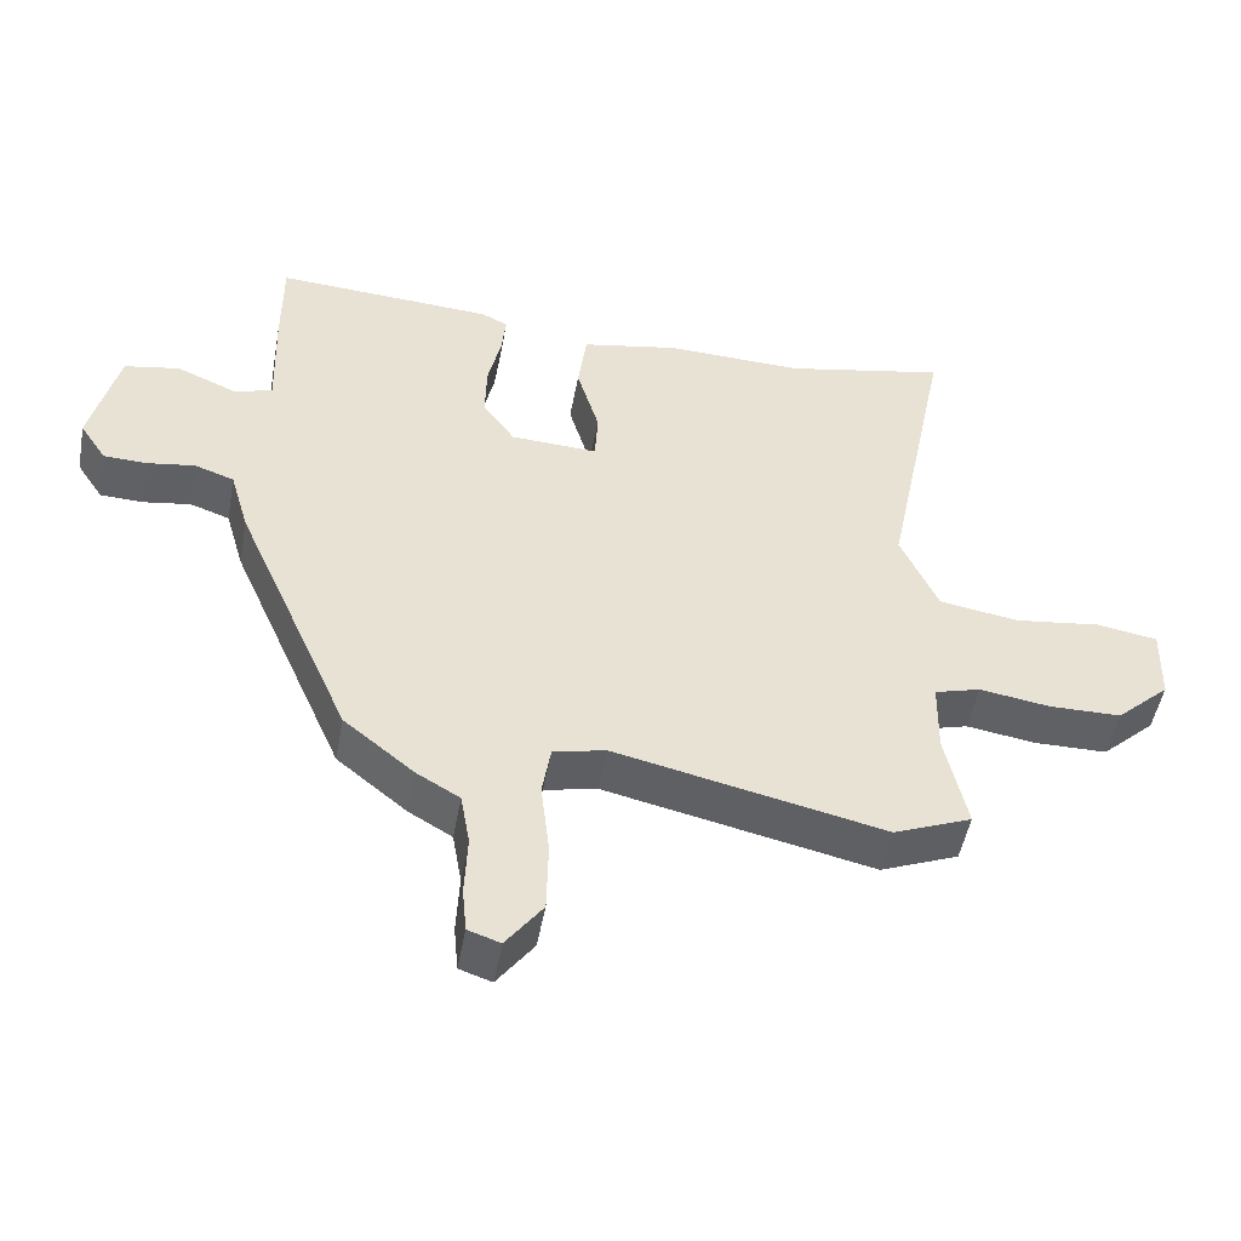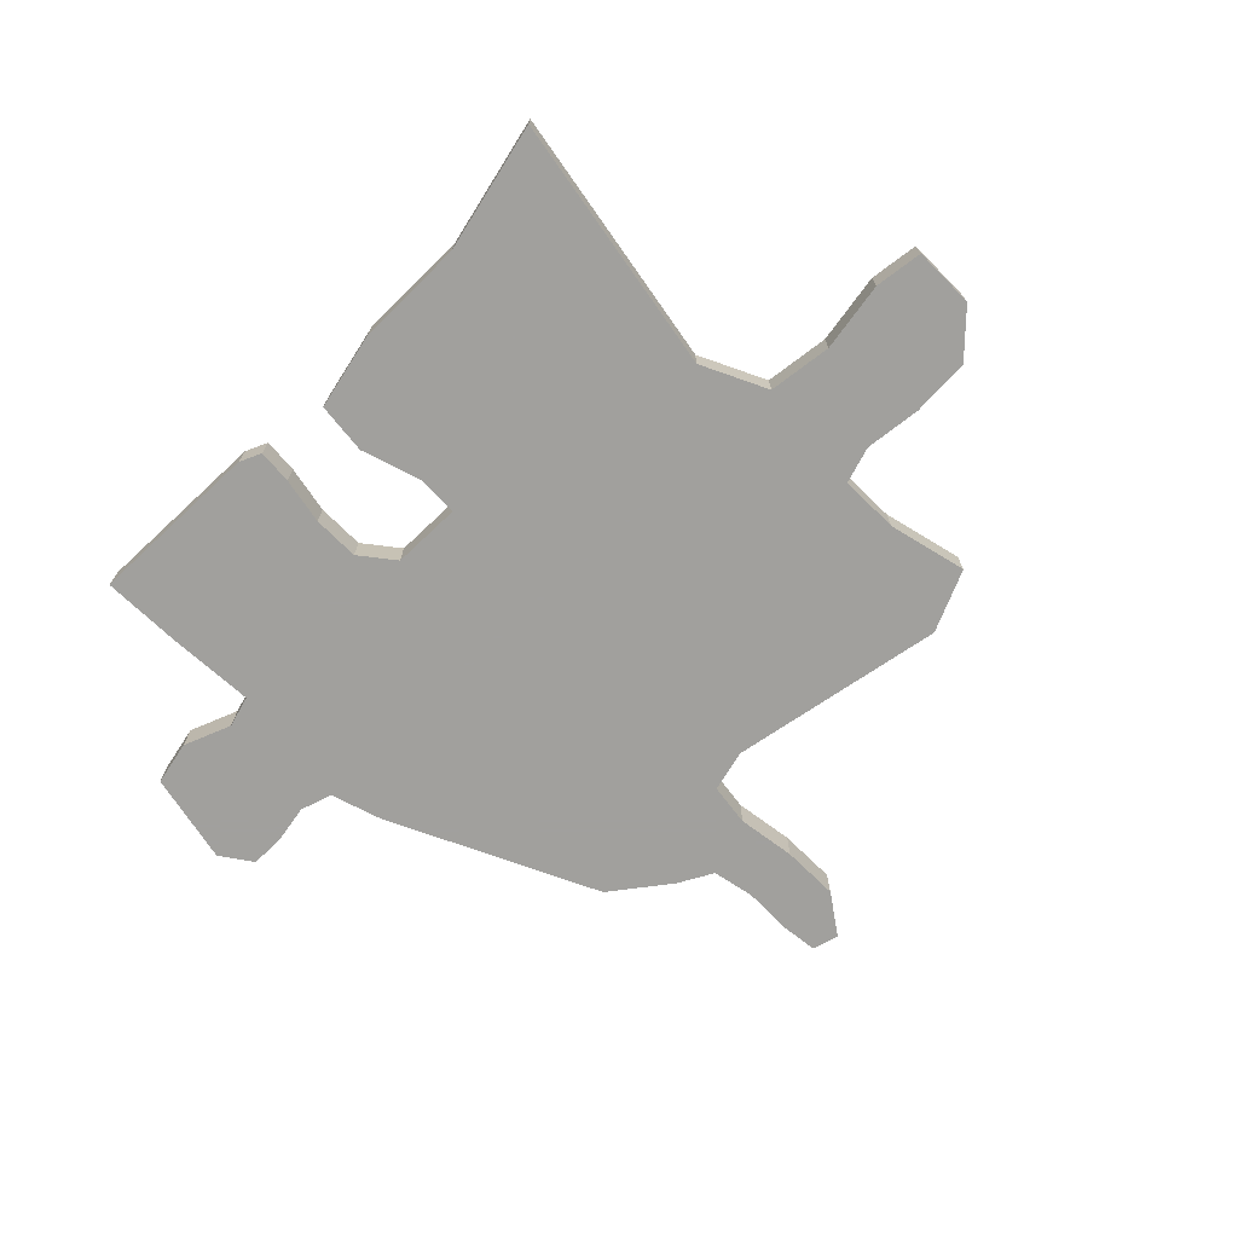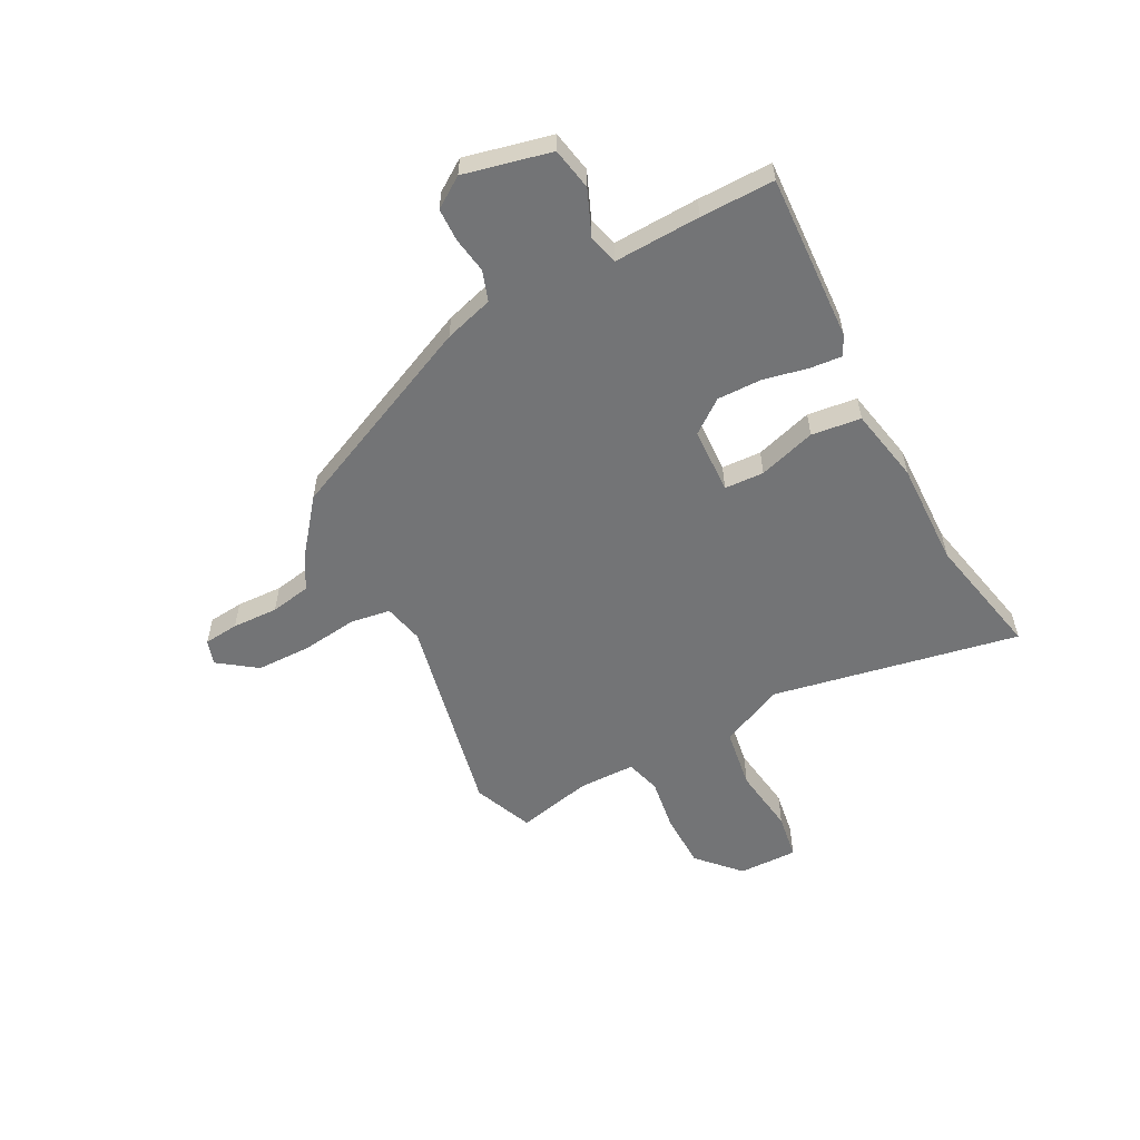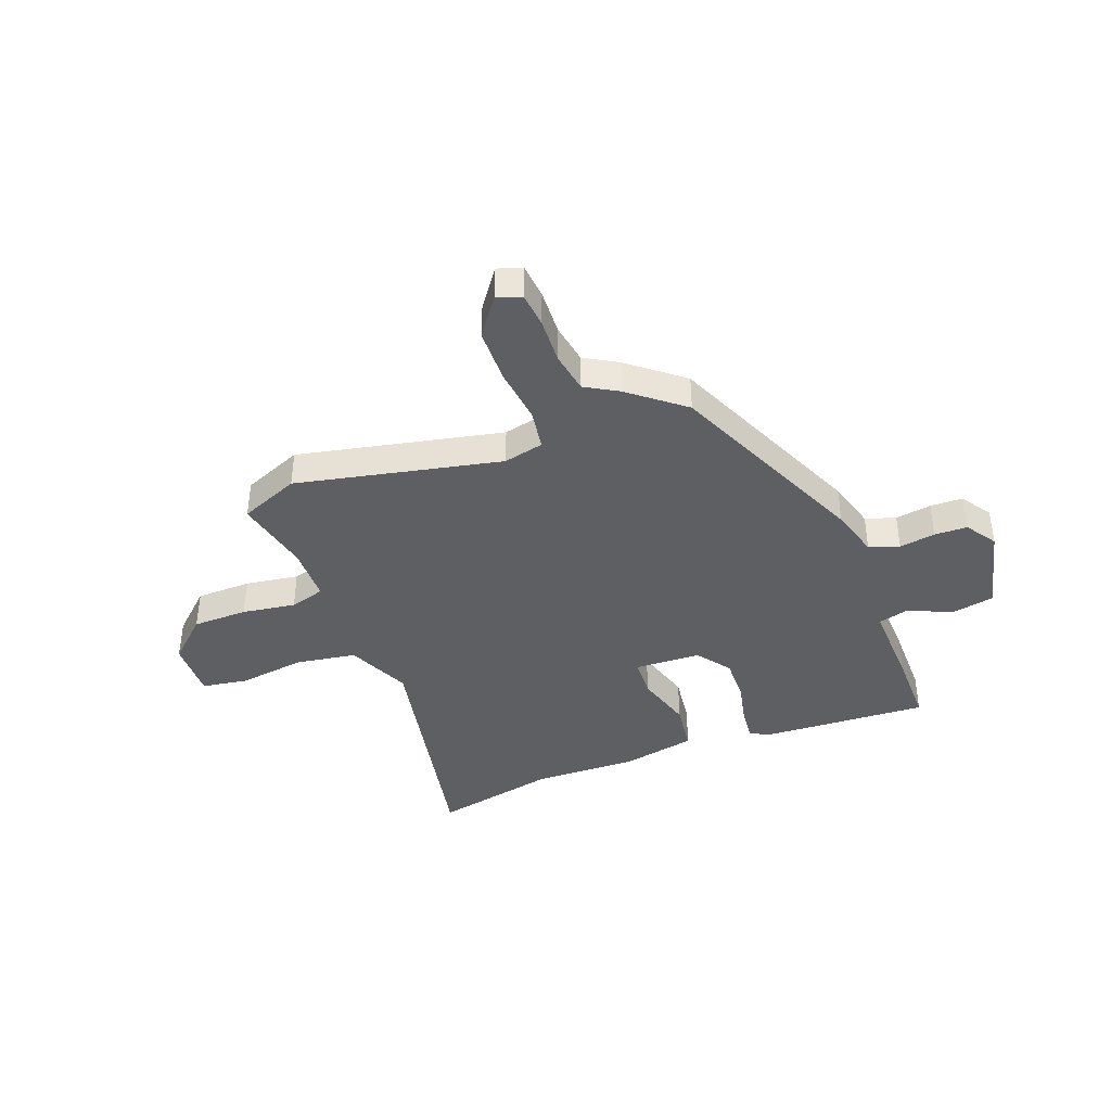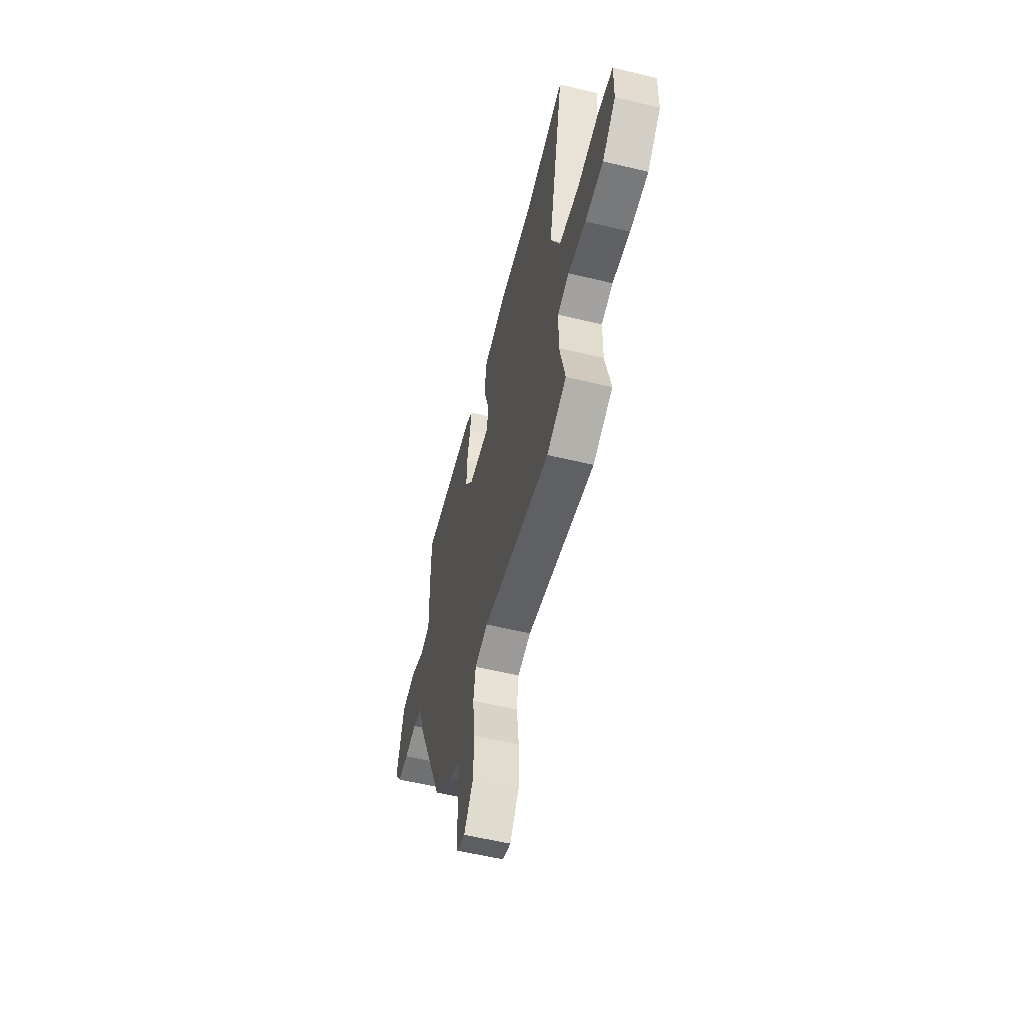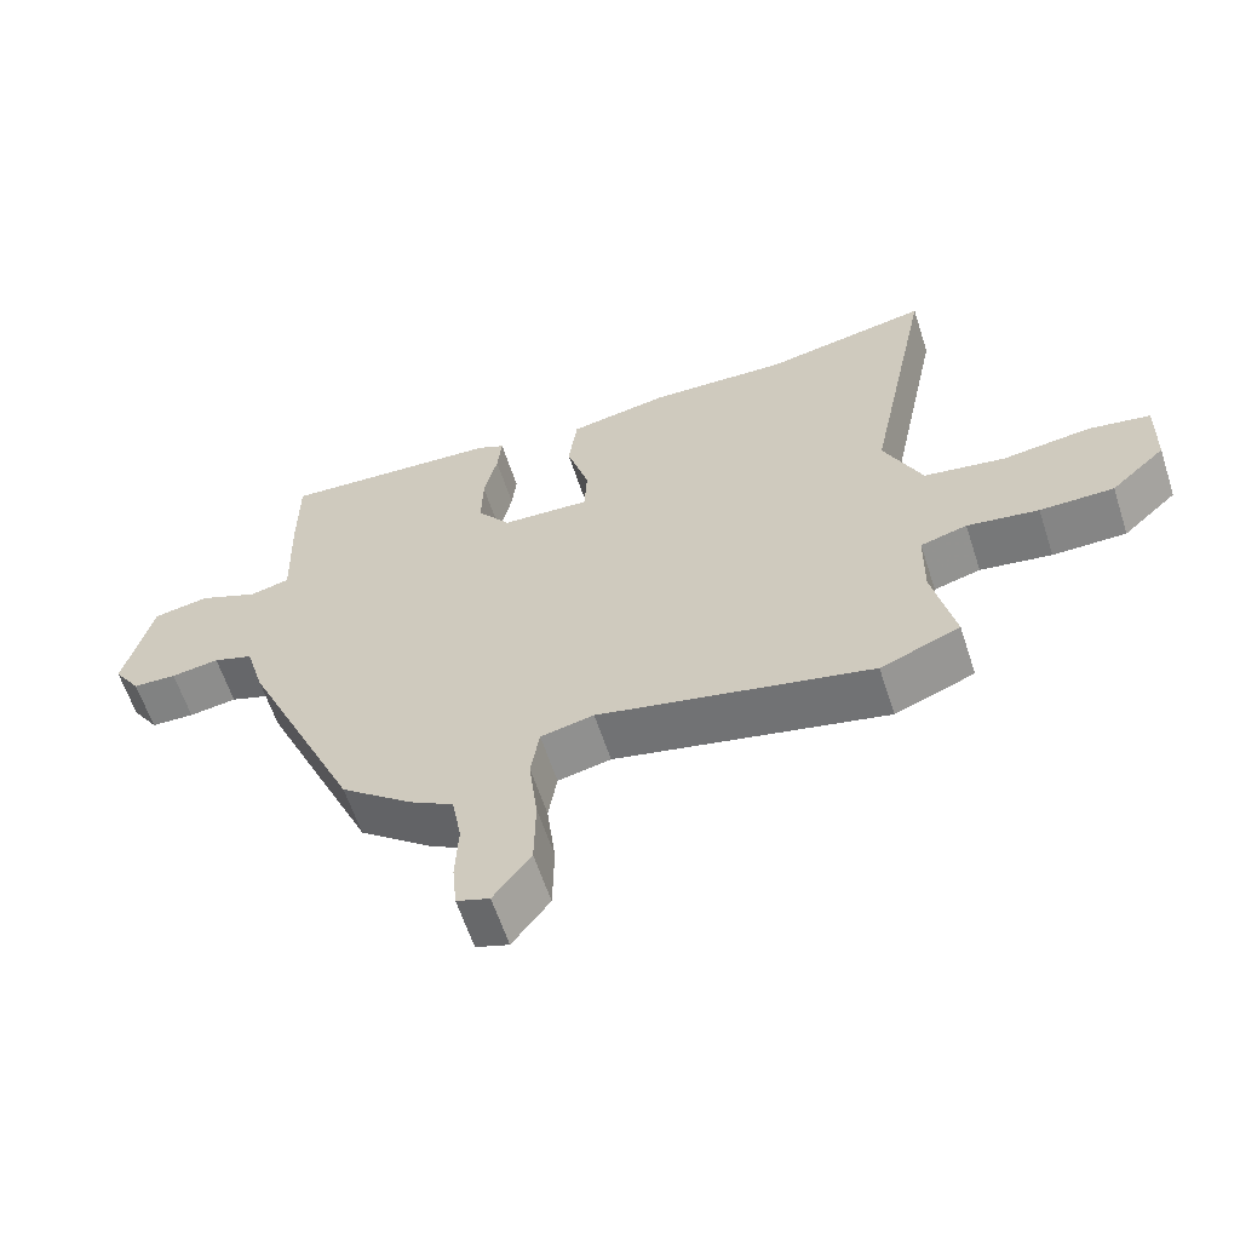
<metadata>
{"format":"obj","ext":"obj","renderer":"f3d","projection":"perspective","resolution":1024,"background":"white","views":[{"elev":-49.4,"azim":-10.4,"up":"+Z"},{"elev":-71.7,"azim":46.4,"up":"+Y"},{"elev":-56.2,"azim":-61.8,"up":"+Y"},{"elev":-40.8,"azim":-159.0,"up":"+Y"},{"elev":-57.1,"azim":75.9,"up":"+Z"},{"elev":-61.4,"azim":18.1,"up":"+Z"}]}
</metadata>
<code>
v 0.318 0.07 0.463
v 0.544 0.07 0.509
v 0.453 0.07 0.059
v 0.505 0.07 -0.057
v 0.616 0.07 -0.075
v 0.738 0.07 -0.059
v 0.822 0.07 -0.073
v 0.819 0.07 -0.181
v 0.744 0.07 -0.25
v 0.643 0.07 -0.251
v 0.545 0.07 -0.236
v 0.481 0.07 -0.254
v 0.479 0.07 -0.357
v 0.509 0.07 -0.496
v 0.4 0.07 -0.54
v 0.026 0.07 -0.458
v -0.047 0.07 -0.474
v -0.059 0.07 -0.547
v -0.047 0.07 -0.649
v -0.049 0.07 -0.749
v -0.1 0.07 -0.818
v -0.145 0.07 -0.803
v -0.151 0.07 -0.739
v -0.147 0.07 -0.655
v -0.16 0.07 -0.581
v -0.22 0.07 -0.546
v -0.318 0.07 -0.467
v -0.479 0.07 -0.1
v -0.505 0.07 -0.01
v -0.56 0.07 0.009
v -0.626 0.07 -0.001
v -0.686 0.07 0.001
v -0.723 0.07 0.057
v -0.685 0.07 0.215
v -0.608 0.07 0.229
v -0.526 0.07 0.194
v -0.471 0.07 0.208
v -0.476 0.07 0.365
v -0.476 0.07 0.5
v -0.172 0.07 0.482
v -0.135 0.07 0.464
v -0.141 0.07 0.405
v -0.159 0.07 0.324
v -0.161 0.07 0.243
v -0.116 0.07 0.182
v 0.005 0.07 0.176
v 0.009 0.07 0.248
v -0.022 0.07 0.353
v -0.01 0.07 0.443
v 0.126 0.07 0.469
v 0.318 0 0.463
v 0.544 0 0.509
v 0.453 0 0.059
v 0.505 0 -0.057
v 0.616 0 -0.075
v 0.738 0 -0.059
v 0.822 0 -0.073
v 0.819 0 -0.181
v 0.744 0 -0.25
v 0.643 0 -0.251
v 0.545 0 -0.236
v 0.481 0 -0.254
v 0.479 0 -0.357
v 0.509 0 -0.496
v 0.4 0 -0.54
v 0.026 0 -0.458
v -0.047 0 -0.474
v -0.059 0 -0.547
v -0.047 0 -0.649
v -0.049 0 -0.749
v -0.1 0 -0.818
v -0.145 0 -0.803
v -0.151 0 -0.739
v -0.147 0 -0.655
v -0.16 0 -0.581
v -0.22 0 -0.546
v -0.318 0 -0.467
v -0.479 0 -0.1
v -0.505 0 -0.01
v -0.56 0 0.009
v -0.626 0 -0.001
v -0.686 0 0.001
v -0.723 0 0.057
v -0.685 0 0.215
v -0.608 0 0.229
v -0.526 0 0.194
v -0.471 0 0.208
v -0.476 0 0.365
v -0.476 0 0.5
v -0.172 0 0.482
v -0.135 0 0.464
v -0.141 0 0.405
v -0.159 0 0.324
v -0.161 0 0.243
v -0.116 0 0.182
v 0.005 0 0.176
v 0.009 0 0.248
v -0.022 0 0.353
v -0.01 0 0.443
v 0.126 0 0.469
f 49 50 1
f 48 49 1
f 47 48 1
f 1 2 3
f 47 1 3
f 46 47 3
f 45 46 3 4
f 41 42 43
f 40 41 43
f 39 40 43
f 38 39 43
f 37 38 43
f 37 43 44
f 36 37 44 45
f 34 35 36
f 33 34 36
f 32 33 36
f 31 32 36
f 30 31 36
f 36 45 4
f 30 36 4
f 29 30 4
f 27 28 29
f 26 27 29
f 25 26 29
f 22 23 24
f 21 22 24
f 20 21 24
f 19 20 24
f 18 19 24
f 17 18 24 25
f 13 14 15 16
f 12 13 16 17
f 9 10 11
f 8 9 11
f 7 8 11
f 6 7 11
f 5 6 11
f 5 11 12
f 4 5 12 17
f 17 25 29
f 4 17 29
f 51 100 99
f 51 99 98
f 51 98 97
f 53 52 51
f 53 51 97
f 53 97 96
f 54 53 96 95
f 93 92 91
f 93 91 90
f 93 90 89
f 93 89 88
f 93 88 87
f 94 93 87
f 95 94 87 86
f 86 85 84
f 86 84 83
f 86 83 82
f 86 82 81
f 86 81 80
f 54 95 86
f 54 86 80
f 54 80 79
f 79 78 77
f 79 77 76
f 79 76 75
f 74 73 72
f 74 72 71
f 74 71 70
f 74 70 69
f 74 69 68
f 75 74 68 67
f 66 65 64 63
f 67 66 63 62
f 61 60 59
f 61 59 58
f 61 58 57
f 61 57 56
f 61 56 55
f 62 61 55
f 67 62 55 54
f 79 75 67
f 79 67 54
f 1 51 52 2
f 2 52 53 3
f 3 53 54 4
f 4 54 55 5
f 5 55 56 6
f 6 56 57 7
f 7 57 58 8
f 8 58 59 9
f 9 59 60 10
f 10 60 61 11
f 11 61 62 12
f 12 62 63 13
f 13 63 64 14
f 14 64 65 15
f 15 65 66 16
f 16 66 67 17
f 17 67 68 18
f 18 68 69 19
f 19 69 70 20
f 20 70 71 21
f 21 71 72 22
f 22 72 73 23
f 23 73 74 24
f 24 74 75 25
f 25 75 76 26
f 26 76 77 27
f 27 77 78 28
f 28 78 79 29
f 29 79 80 30
f 30 80 81 31
f 31 81 82 32
f 32 82 83 33
f 33 83 84 34
f 34 84 85 35
f 35 85 86 36
f 36 86 87 37
f 37 87 88 38
f 38 88 89 39
f 39 89 90 40
f 40 90 91 41
f 41 91 92 42
f 42 92 93 43
f 43 93 94 44
f 44 94 95 45
f 45 95 96 46
f 46 96 97 47
f 47 97 98 48
f 48 98 99 49
f 49 99 100 50
f 50 100 51 1

</code>
